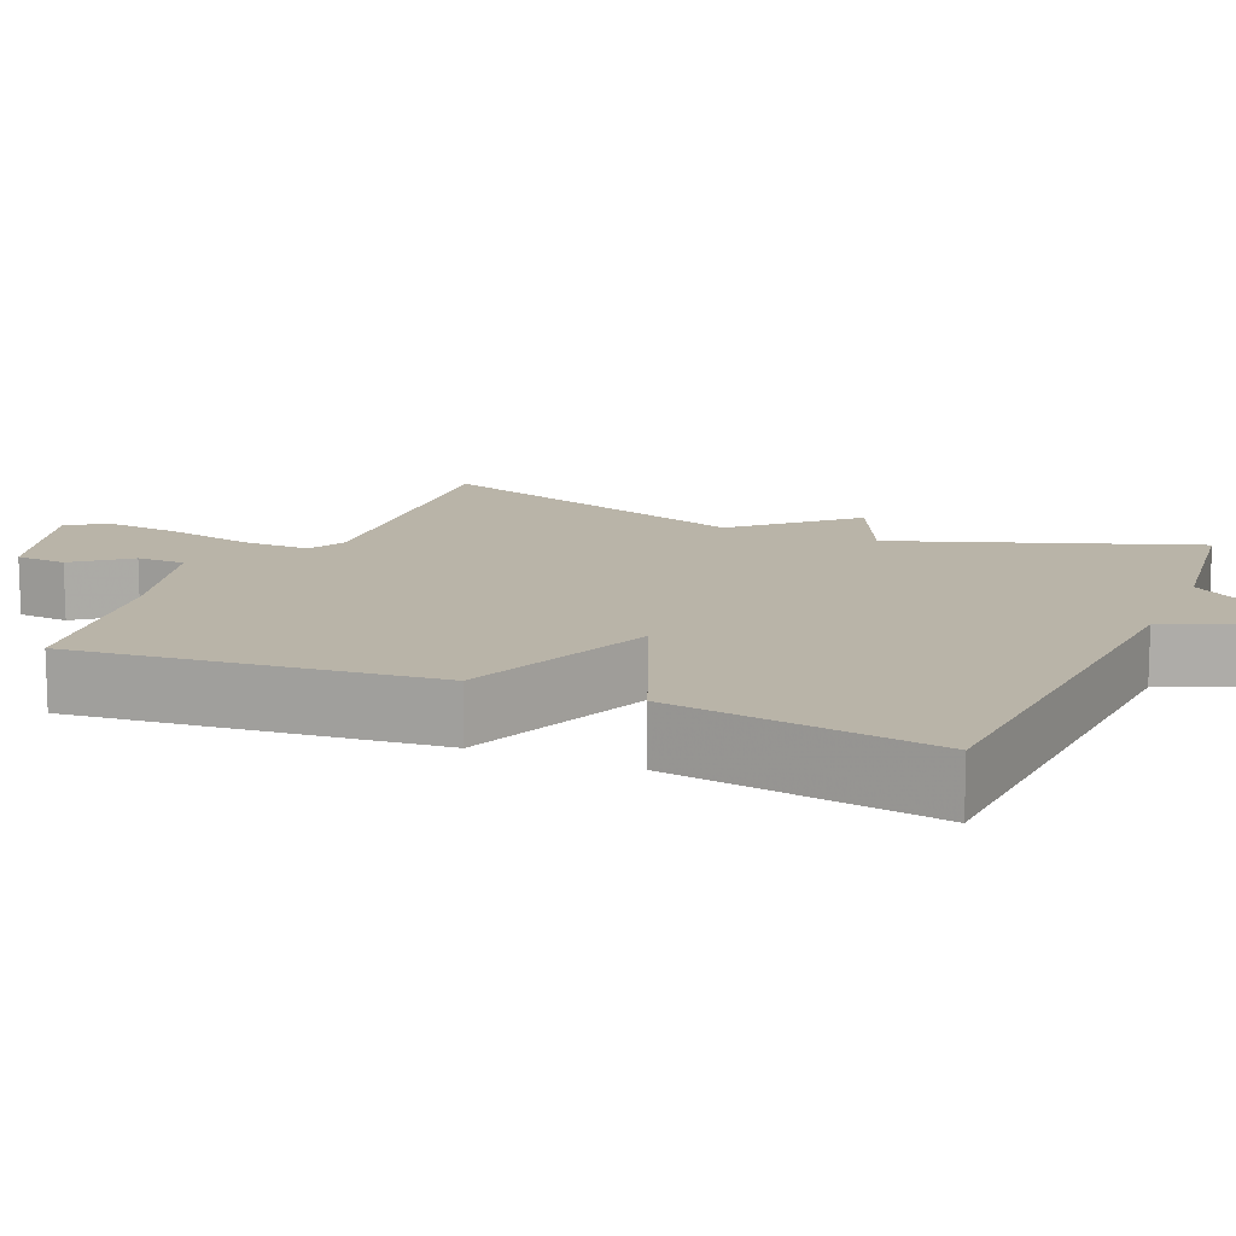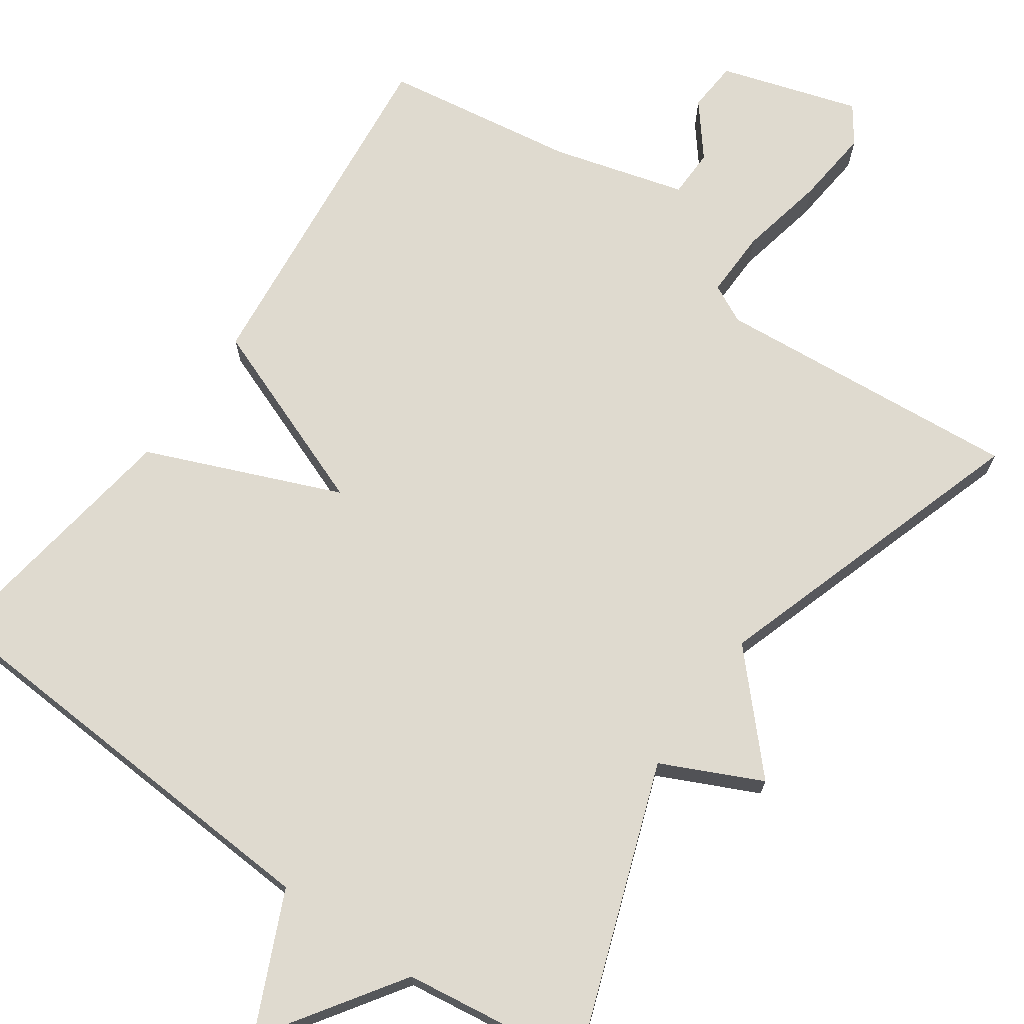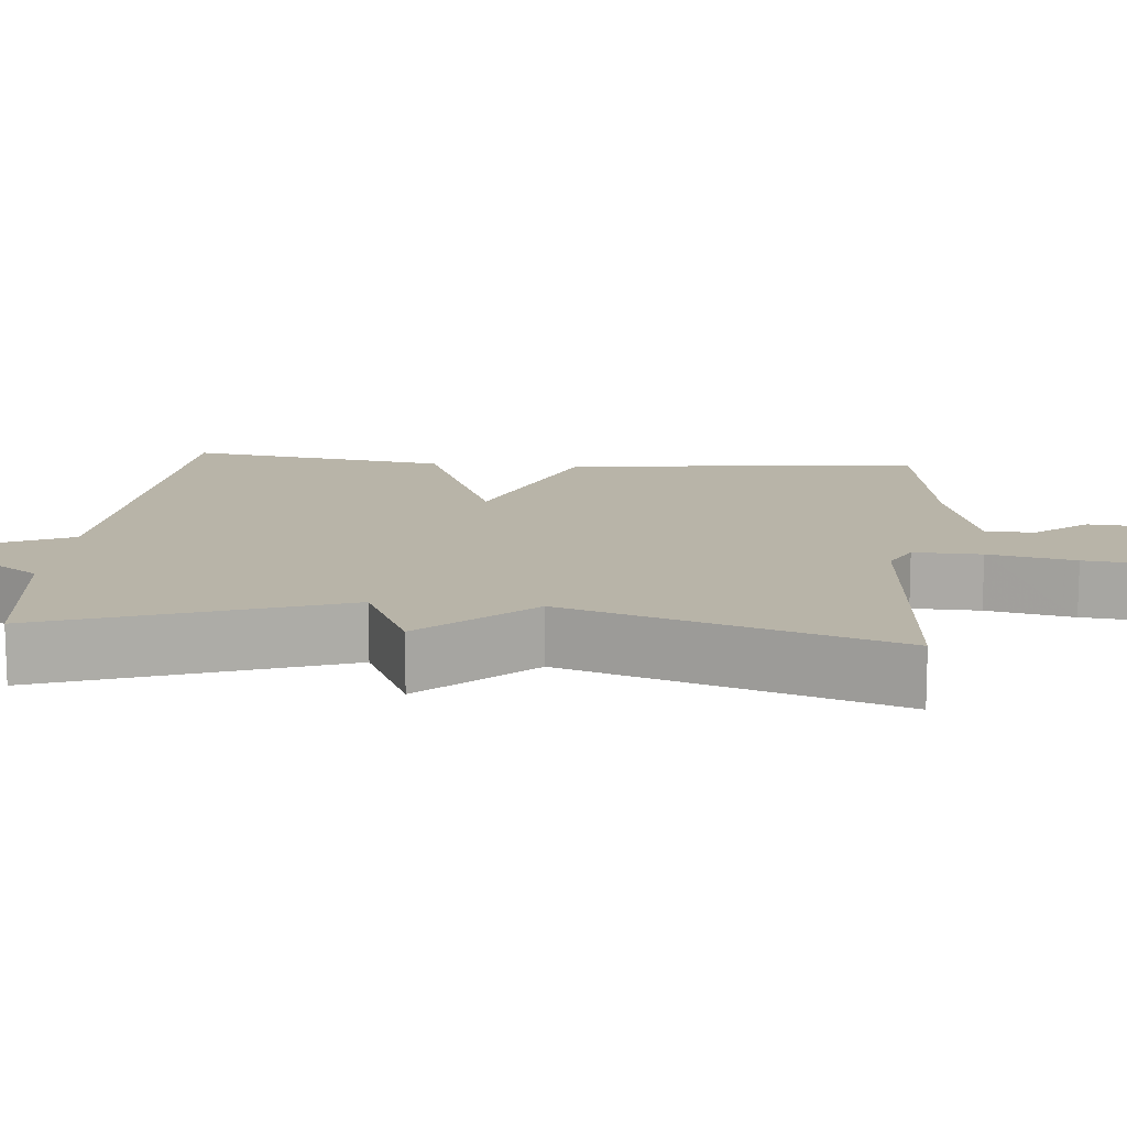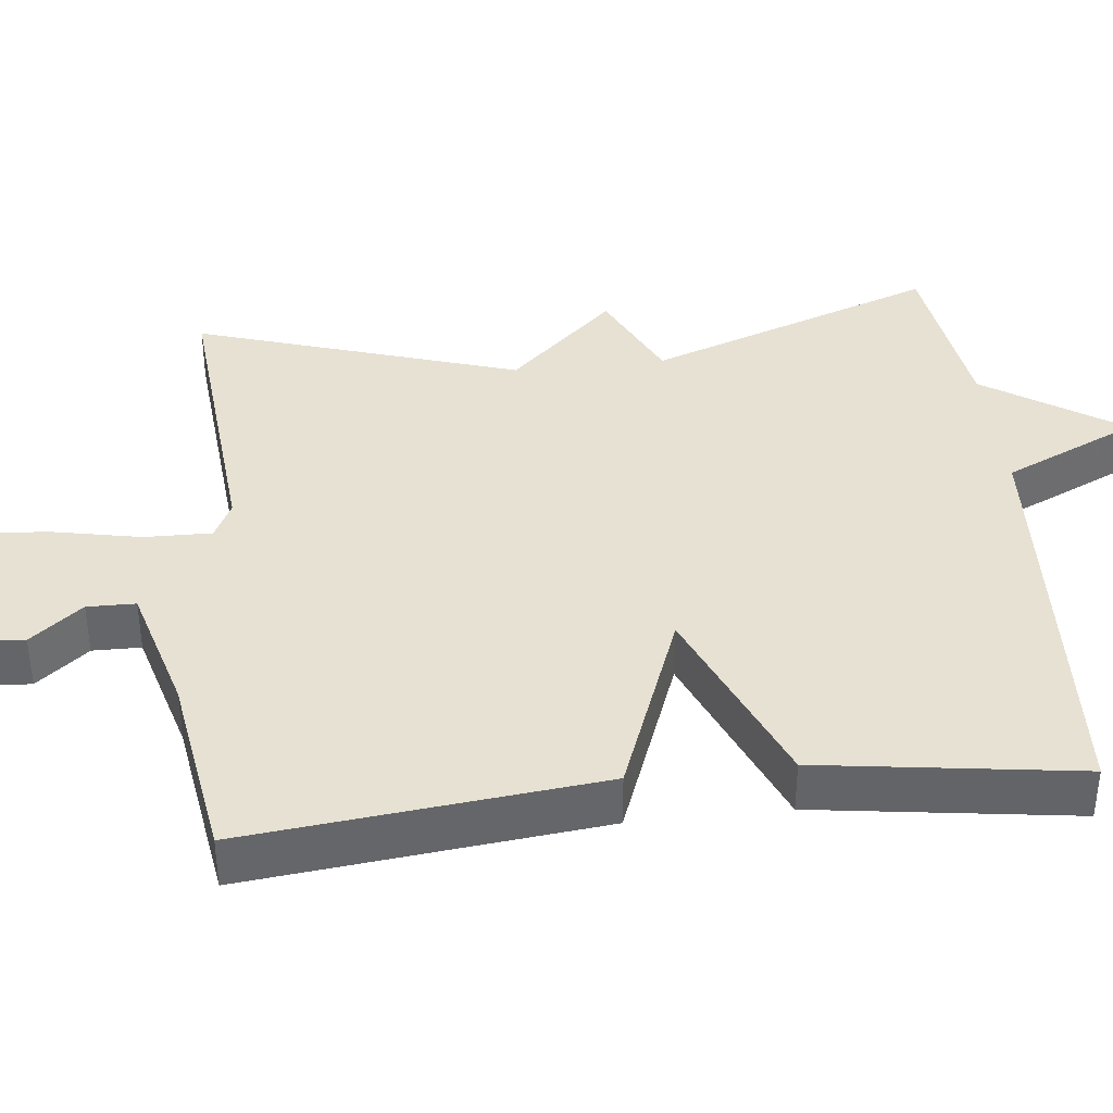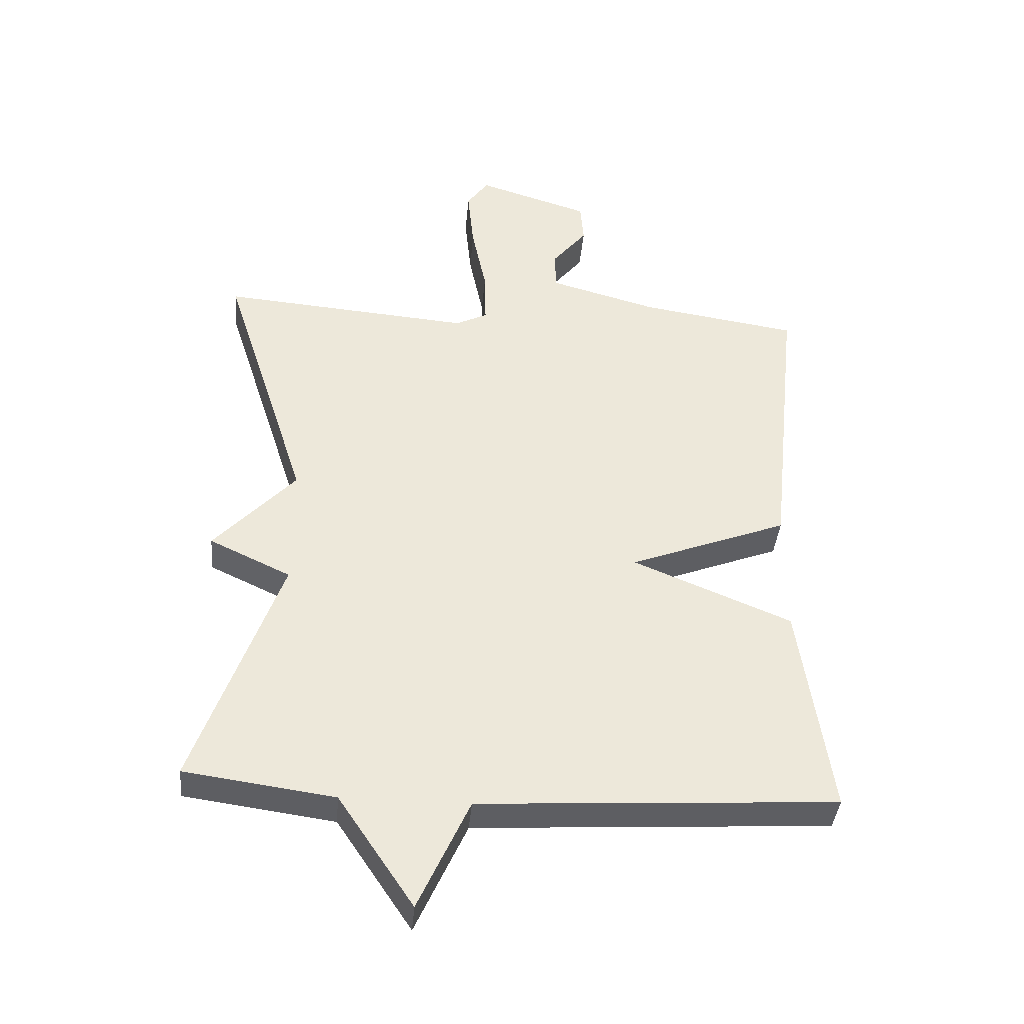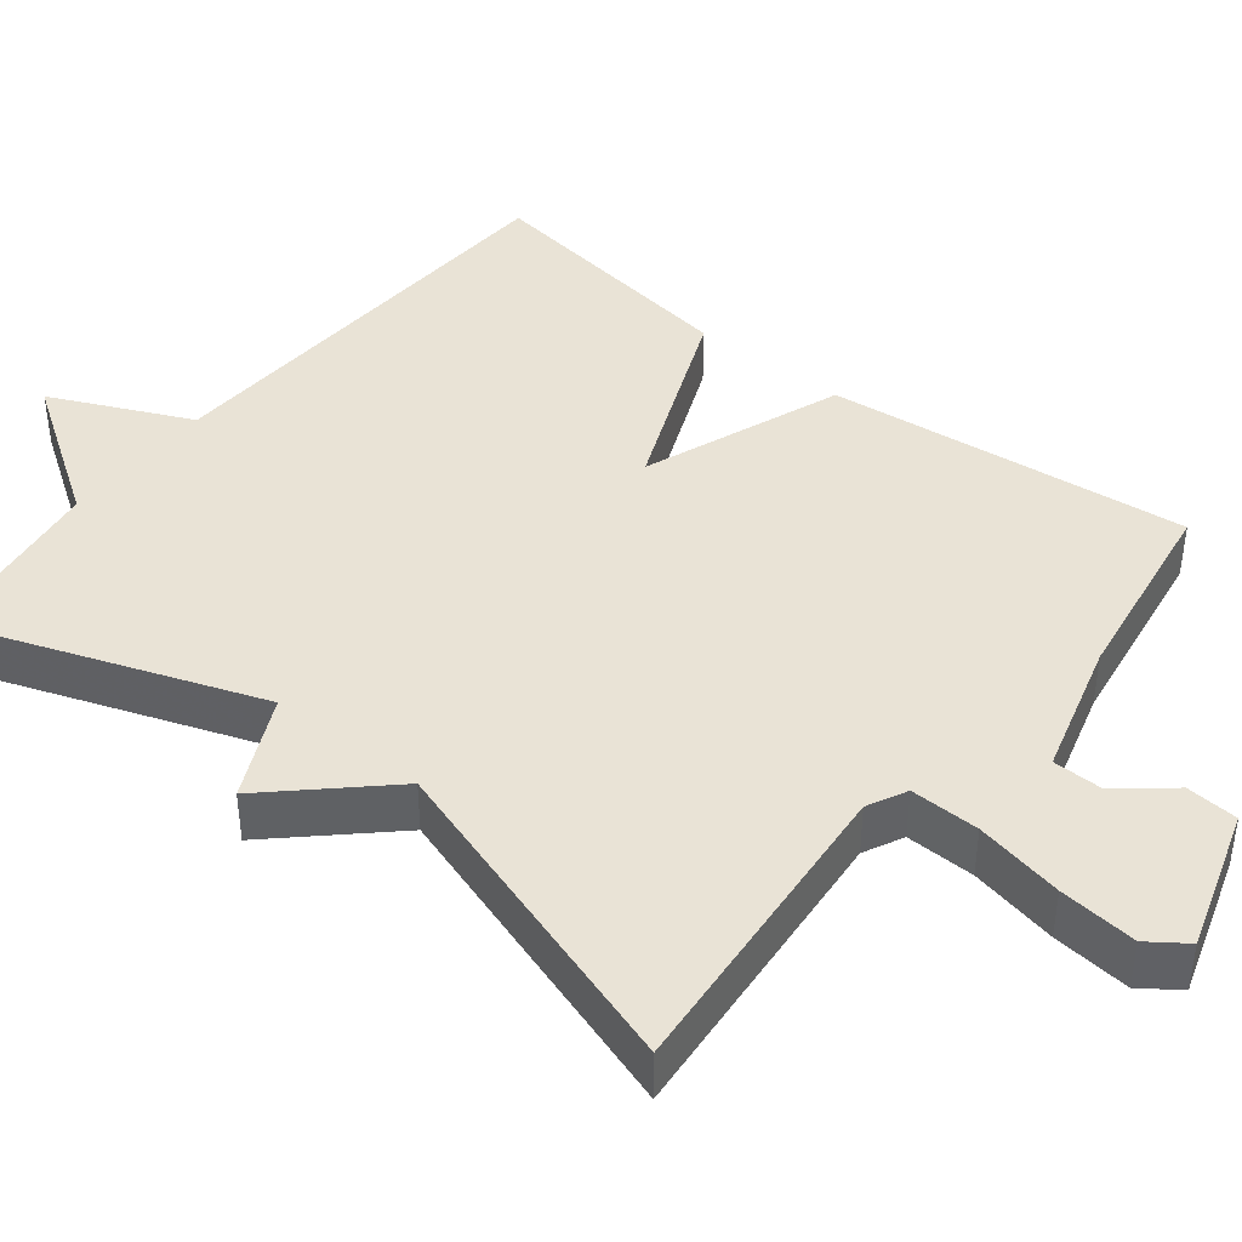
<metadata>
{"format":"obj","ext":"obj","renderer":"f3d","projection":"perspective","resolution":1024,"background":"white","views":[{"elev":13.2,"azim":113.3,"up":"+Y"},{"elev":70.8,"azim":-144.9,"up":"+Y"},{"elev":13.0,"azim":-84.5,"up":"+Y"},{"elev":38.6,"azim":83.6,"up":"+Y"},{"elev":-39.4,"azim":-5.0,"up":"+Z"},{"elev":42.0,"azim":-51.7,"up":"+Y"}]}
</metadata>
<code>
v -0.5 0.07 0.5
v -0.101 0.07 0.467
v -0.051 0.07 0.492
v -0.053 0.07 0.58
v -0.076 0.07 0.692
v -0.086 0.07 0.791
v -0.052 0.07 0.839
v 0.127 0.07 0.783
v 0.132 0.07 0.717
v 0.077 0.07 0.649
v 0.078 0.07 0.586
v 0.25 0.07 0.538
v 0.5 0.07 0.5
v 0.451 0.07 0.039
v 0.2 0.07 -0.057
v 0.451 0.07 -0.161
v 0.5 0.07 -0.5
v -0.063 0.07 -0.533
v -0.144 0.07 -0.71
v -0.263 0.07 -0.533
v -0.5 0.07 -0.5
v -0.364 0.07 -0.121
v -0.493 0.07 -0.06
v -0.364 0.07 0.079
v -0.5 0 0.5
v -0.101 0 0.467
v -0.051 0 0.492
v -0.053 0 0.58
v -0.076 0 0.692
v -0.086 0 0.791
v -0.052 0 0.839
v 0.127 0 0.783
v 0.132 0 0.717
v 0.077 0 0.649
v 0.078 0 0.586
v 0.25 0 0.538
v 0.5 0 0.5
v 0.451 0 0.039
v 0.2 0 -0.057
v 0.451 0 -0.161
v 0.5 0 -0.5
v -0.063 0 -0.533
v -0.144 0 -0.71
v -0.263 0 -0.533
v -0.5 0 -0.5
v -0.364 0 -0.121
v -0.493 0 -0.06
v -0.364 0 0.079
f 22 23 24
f 20 21 22
f 20 22 24
f 19 20 24
f 18 19 24
f 17 18 24
f 16 17 24
f 15 16 24
f 14 15 24
f 13 14 24
f 12 13 24
f 11 12 24
f 10 11 24
f 8 9 10
f 7 8 10
f 6 7 10
f 5 6 10
f 4 5 10
f 3 4 10
f 3 10 24
f 2 3 24
f 1 2 24
f 48 47 46
f 46 45 44
f 48 46 44
f 48 44 43
f 48 43 42
f 48 42 41
f 48 41 40
f 48 40 39
f 48 39 38
f 48 38 37
f 48 37 36
f 48 36 35
f 48 35 34
f 34 33 32
f 34 32 31
f 34 31 30
f 34 30 29
f 34 29 28
f 34 28 27
f 48 34 27
f 48 27 26
f 48 26 25
f 1 25 26 2
f 2 26 27 3
f 3 27 28 4
f 4 28 29 5
f 5 29 30 6
f 6 30 31 7
f 7 31 32 8
f 8 32 33 9
f 9 33 34 10
f 10 34 35 11
f 11 35 36 12
f 12 36 37 13
f 13 37 38 14
f 14 38 39 15
f 15 39 40 16
f 16 40 41 17
f 17 41 42 18
f 18 42 43 19
f 19 43 44 20
f 20 44 45 21
f 21 45 46 22
f 22 46 47 23
f 23 47 48 24
f 24 48 25 1

</code>
